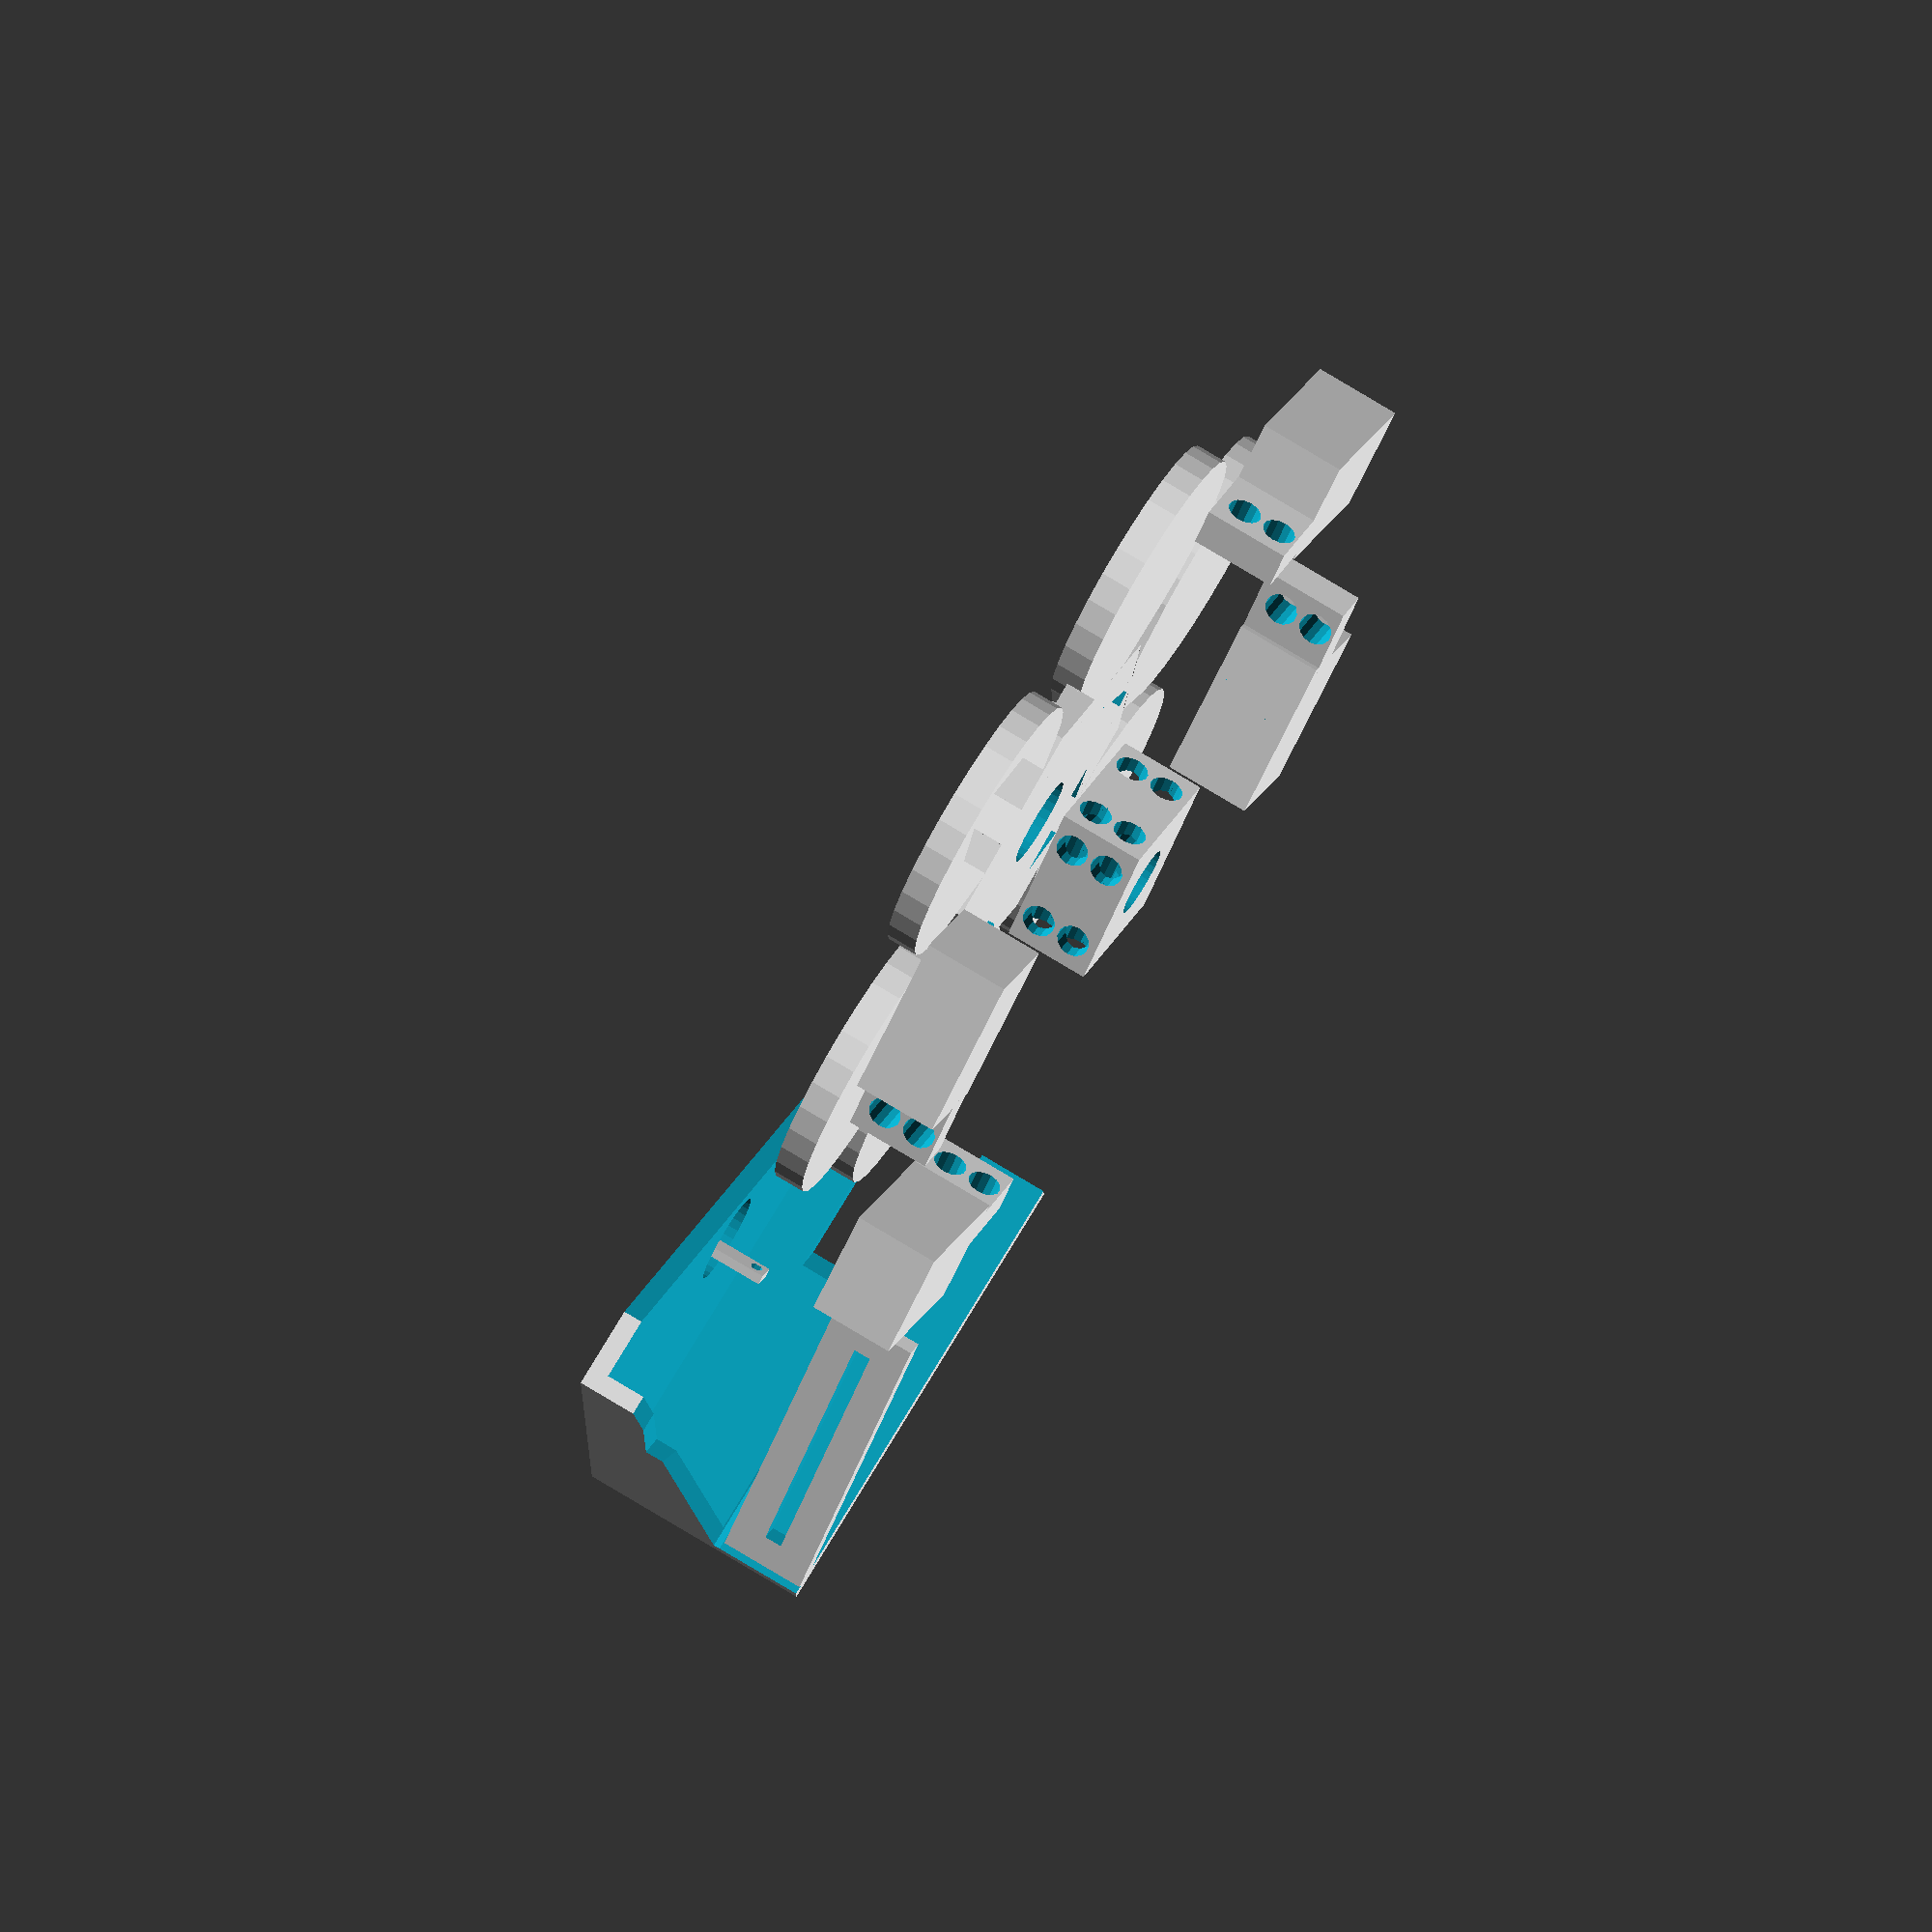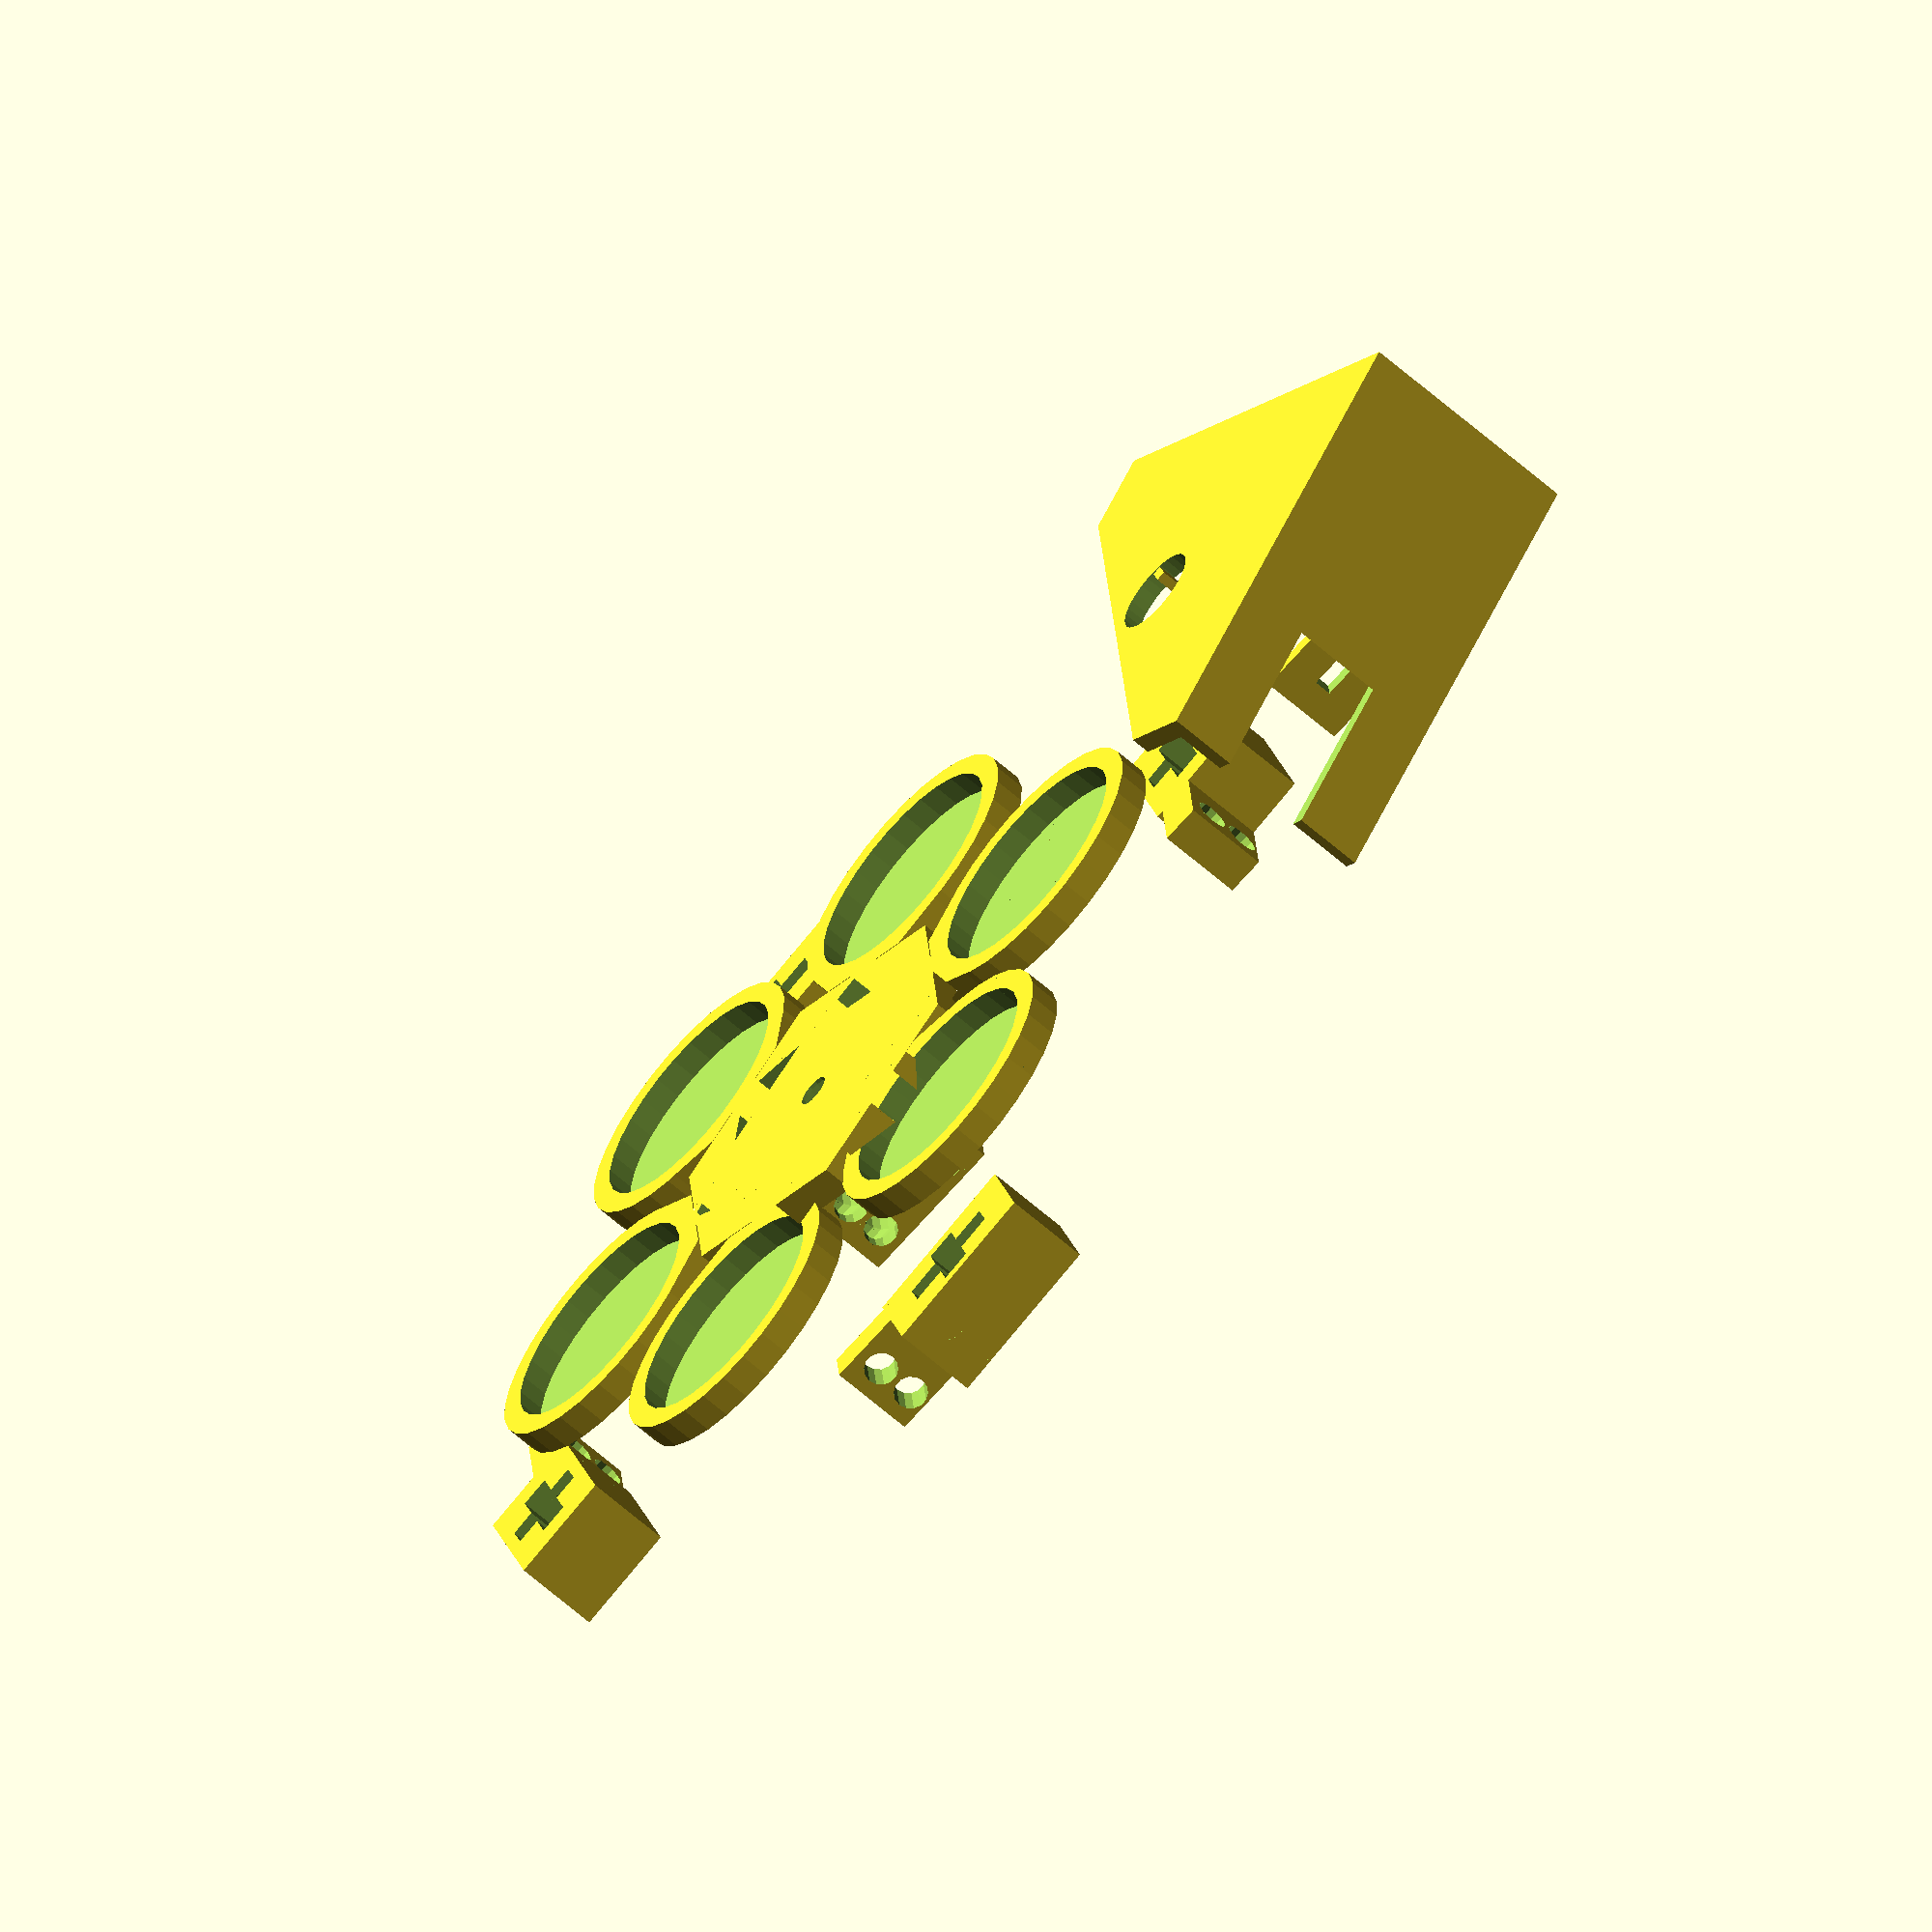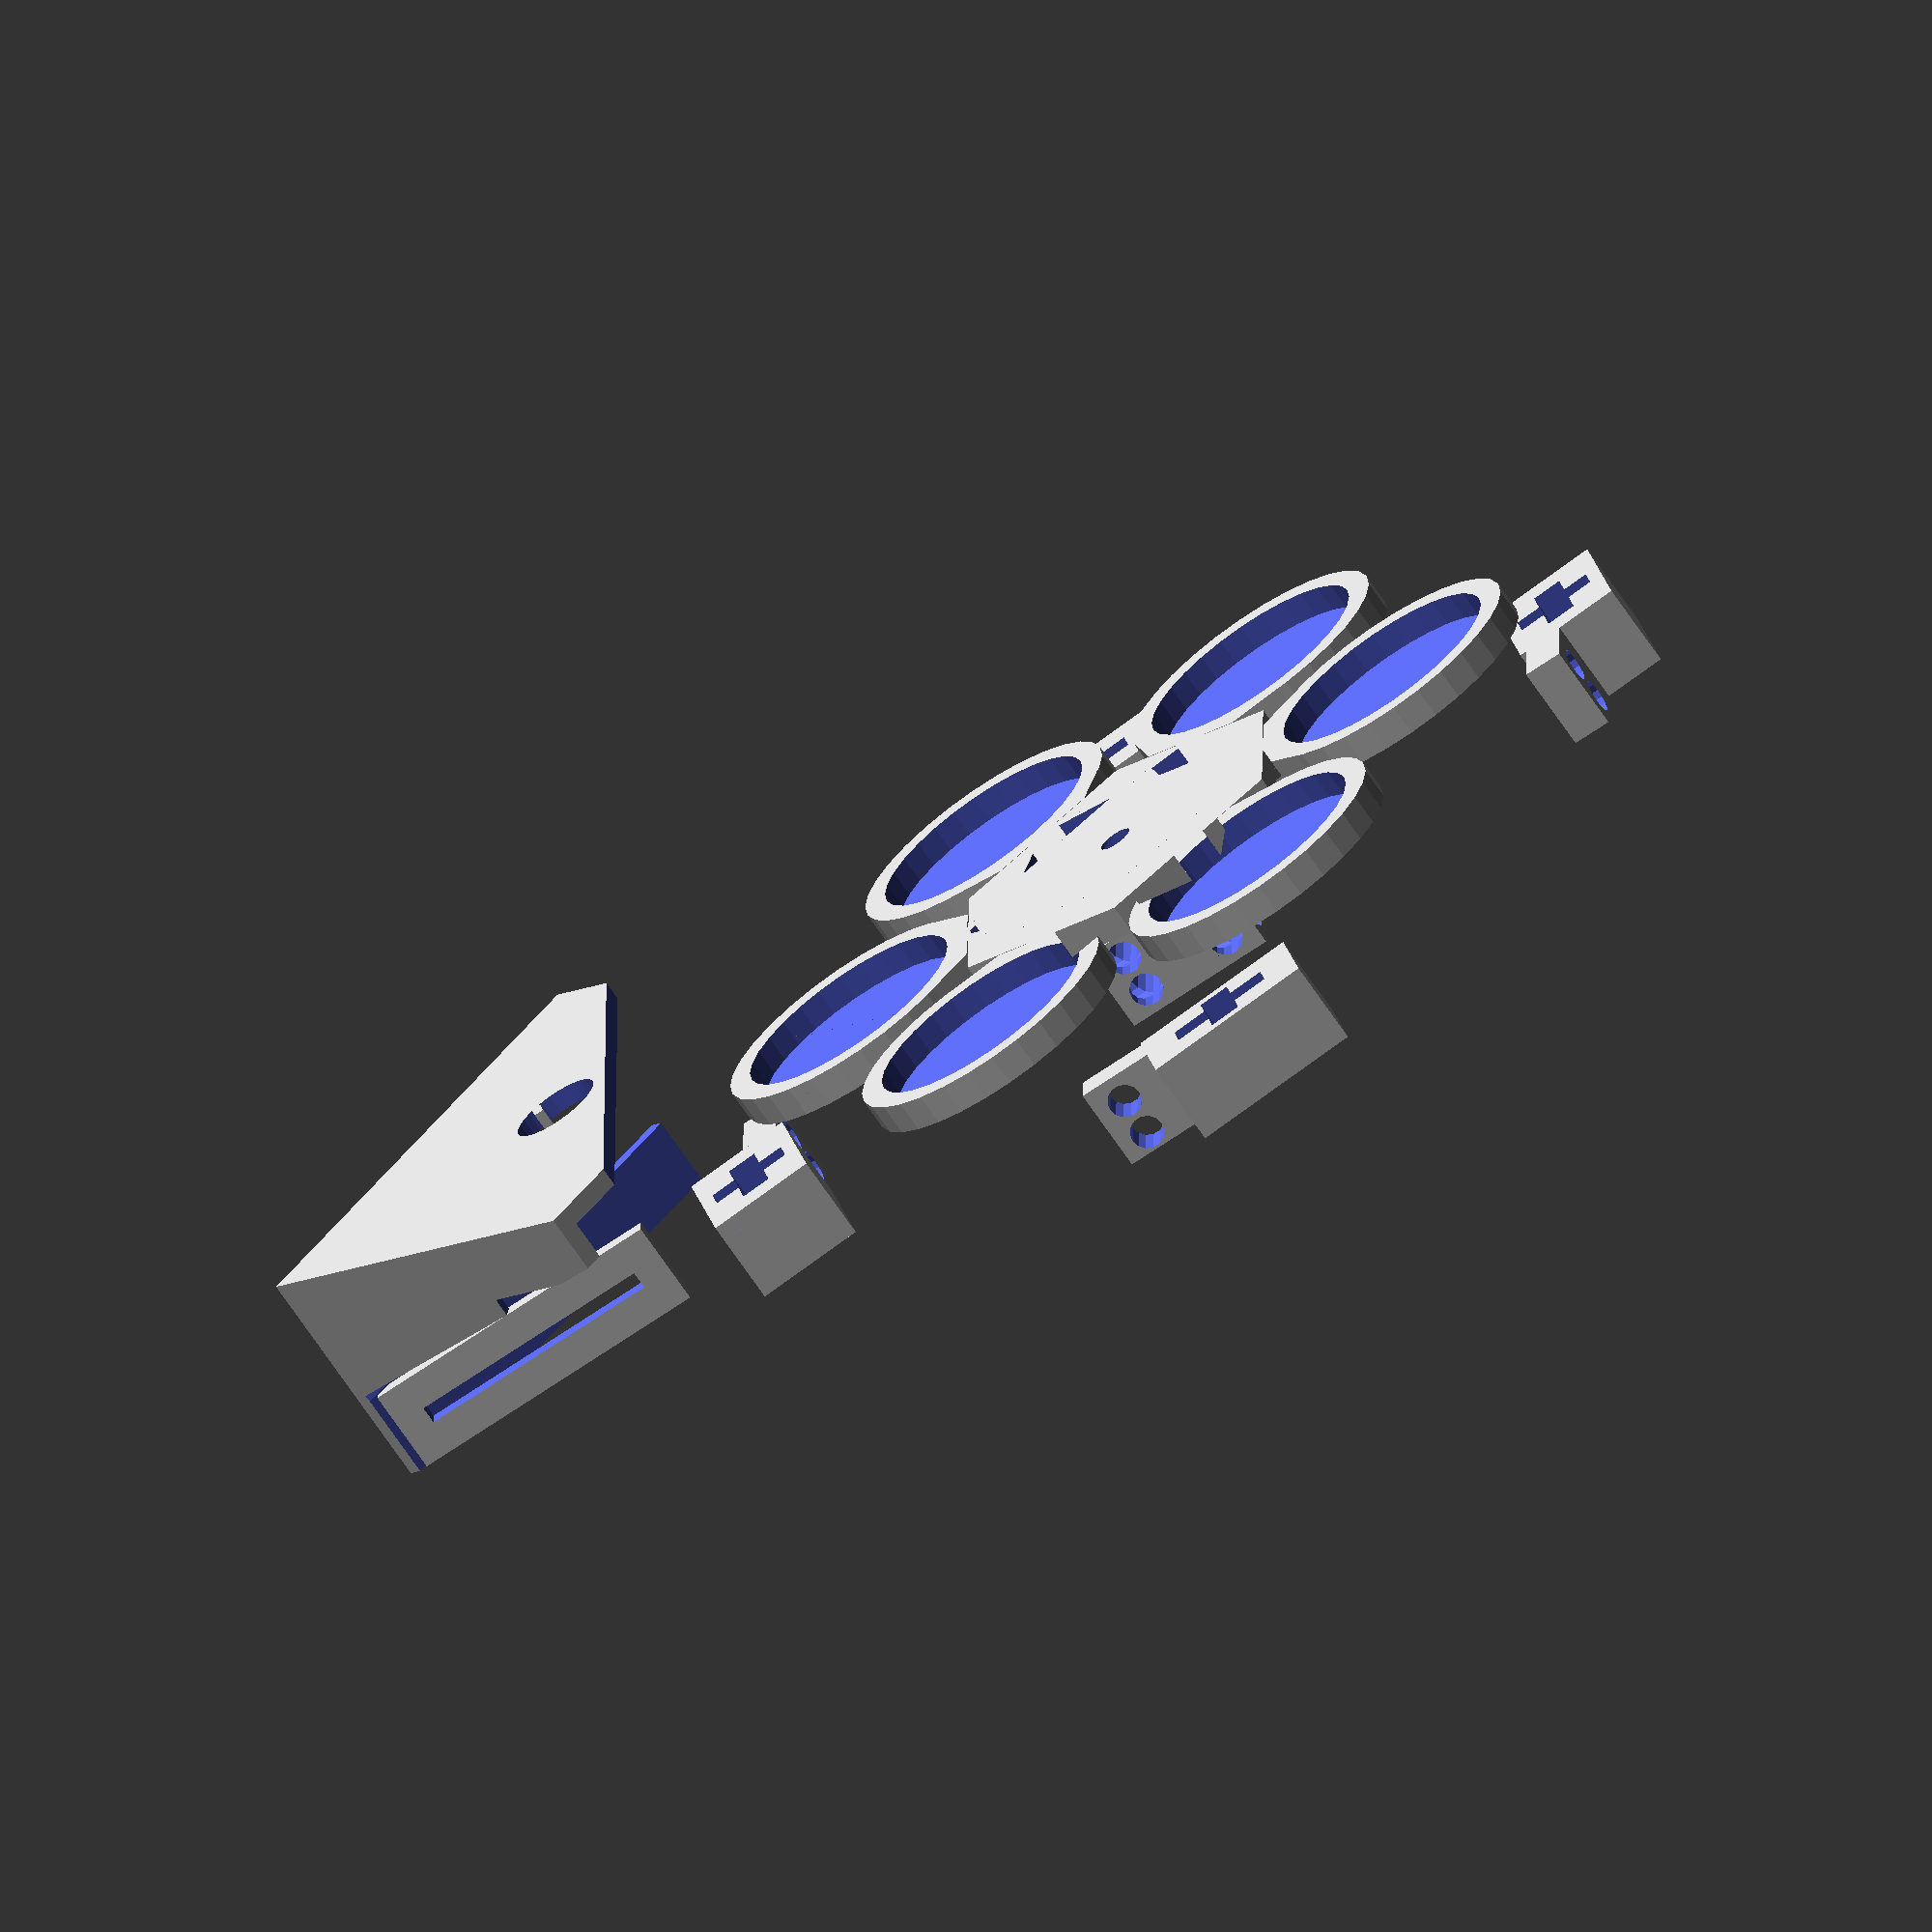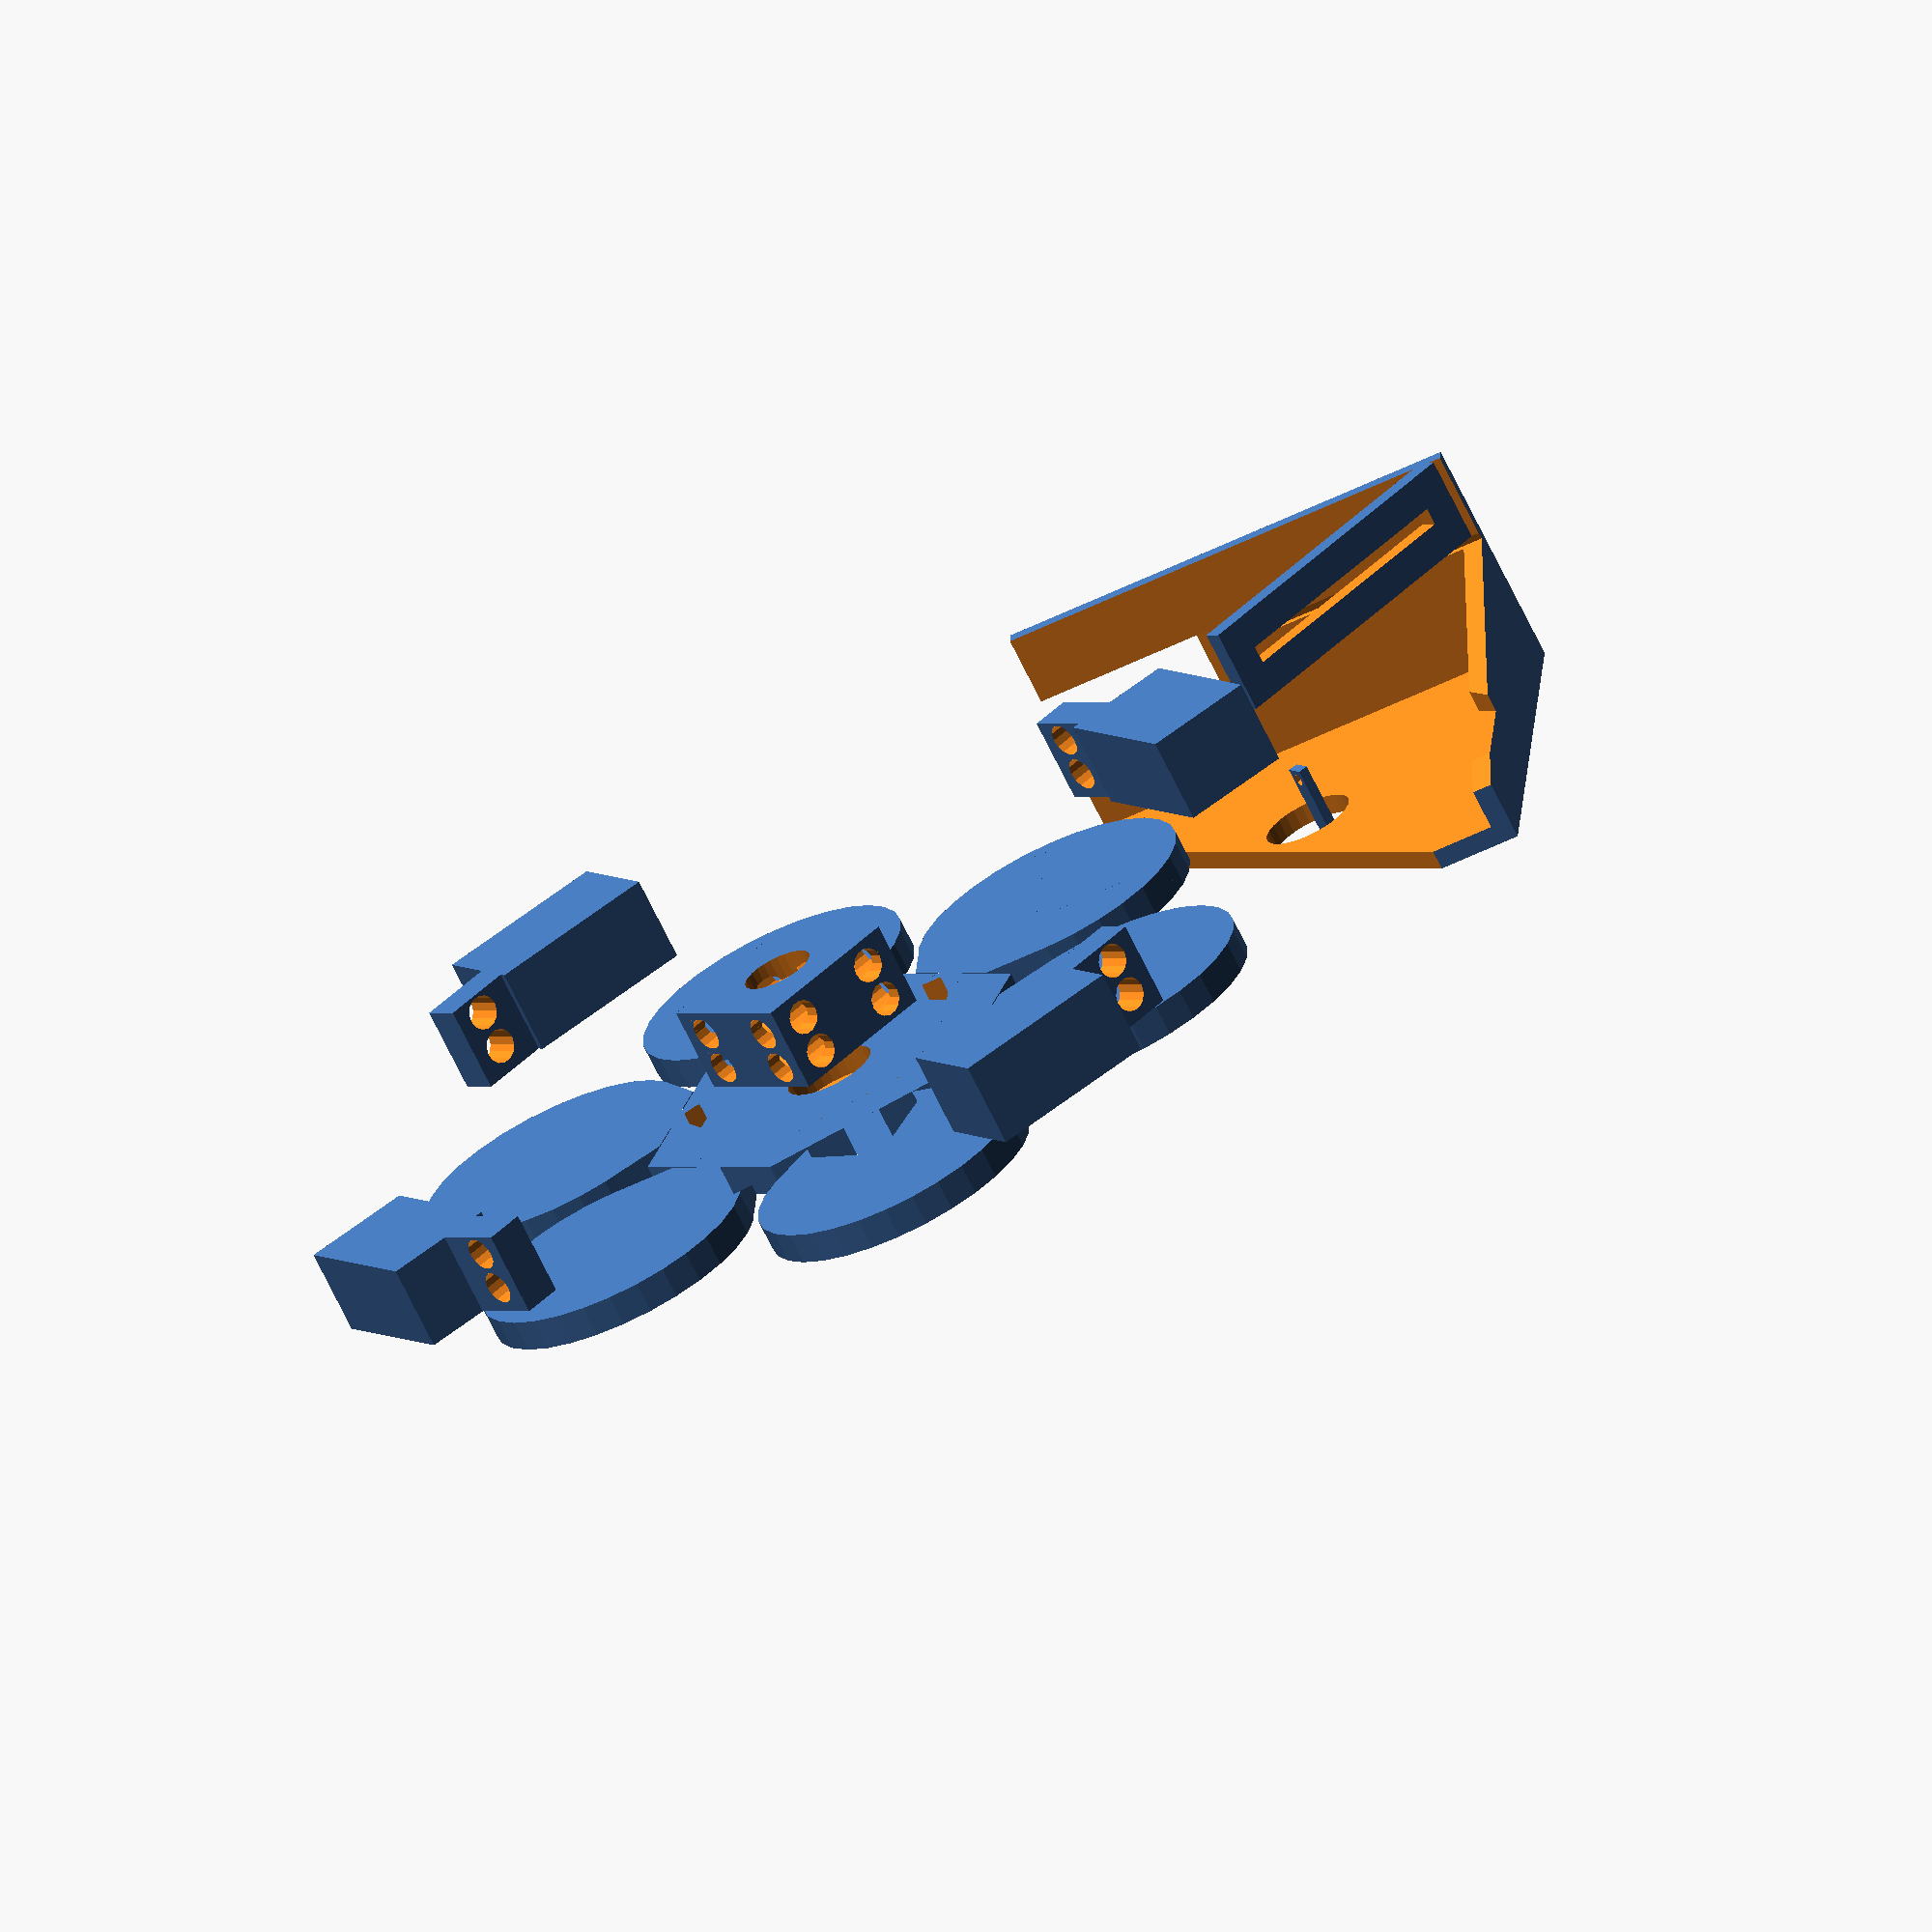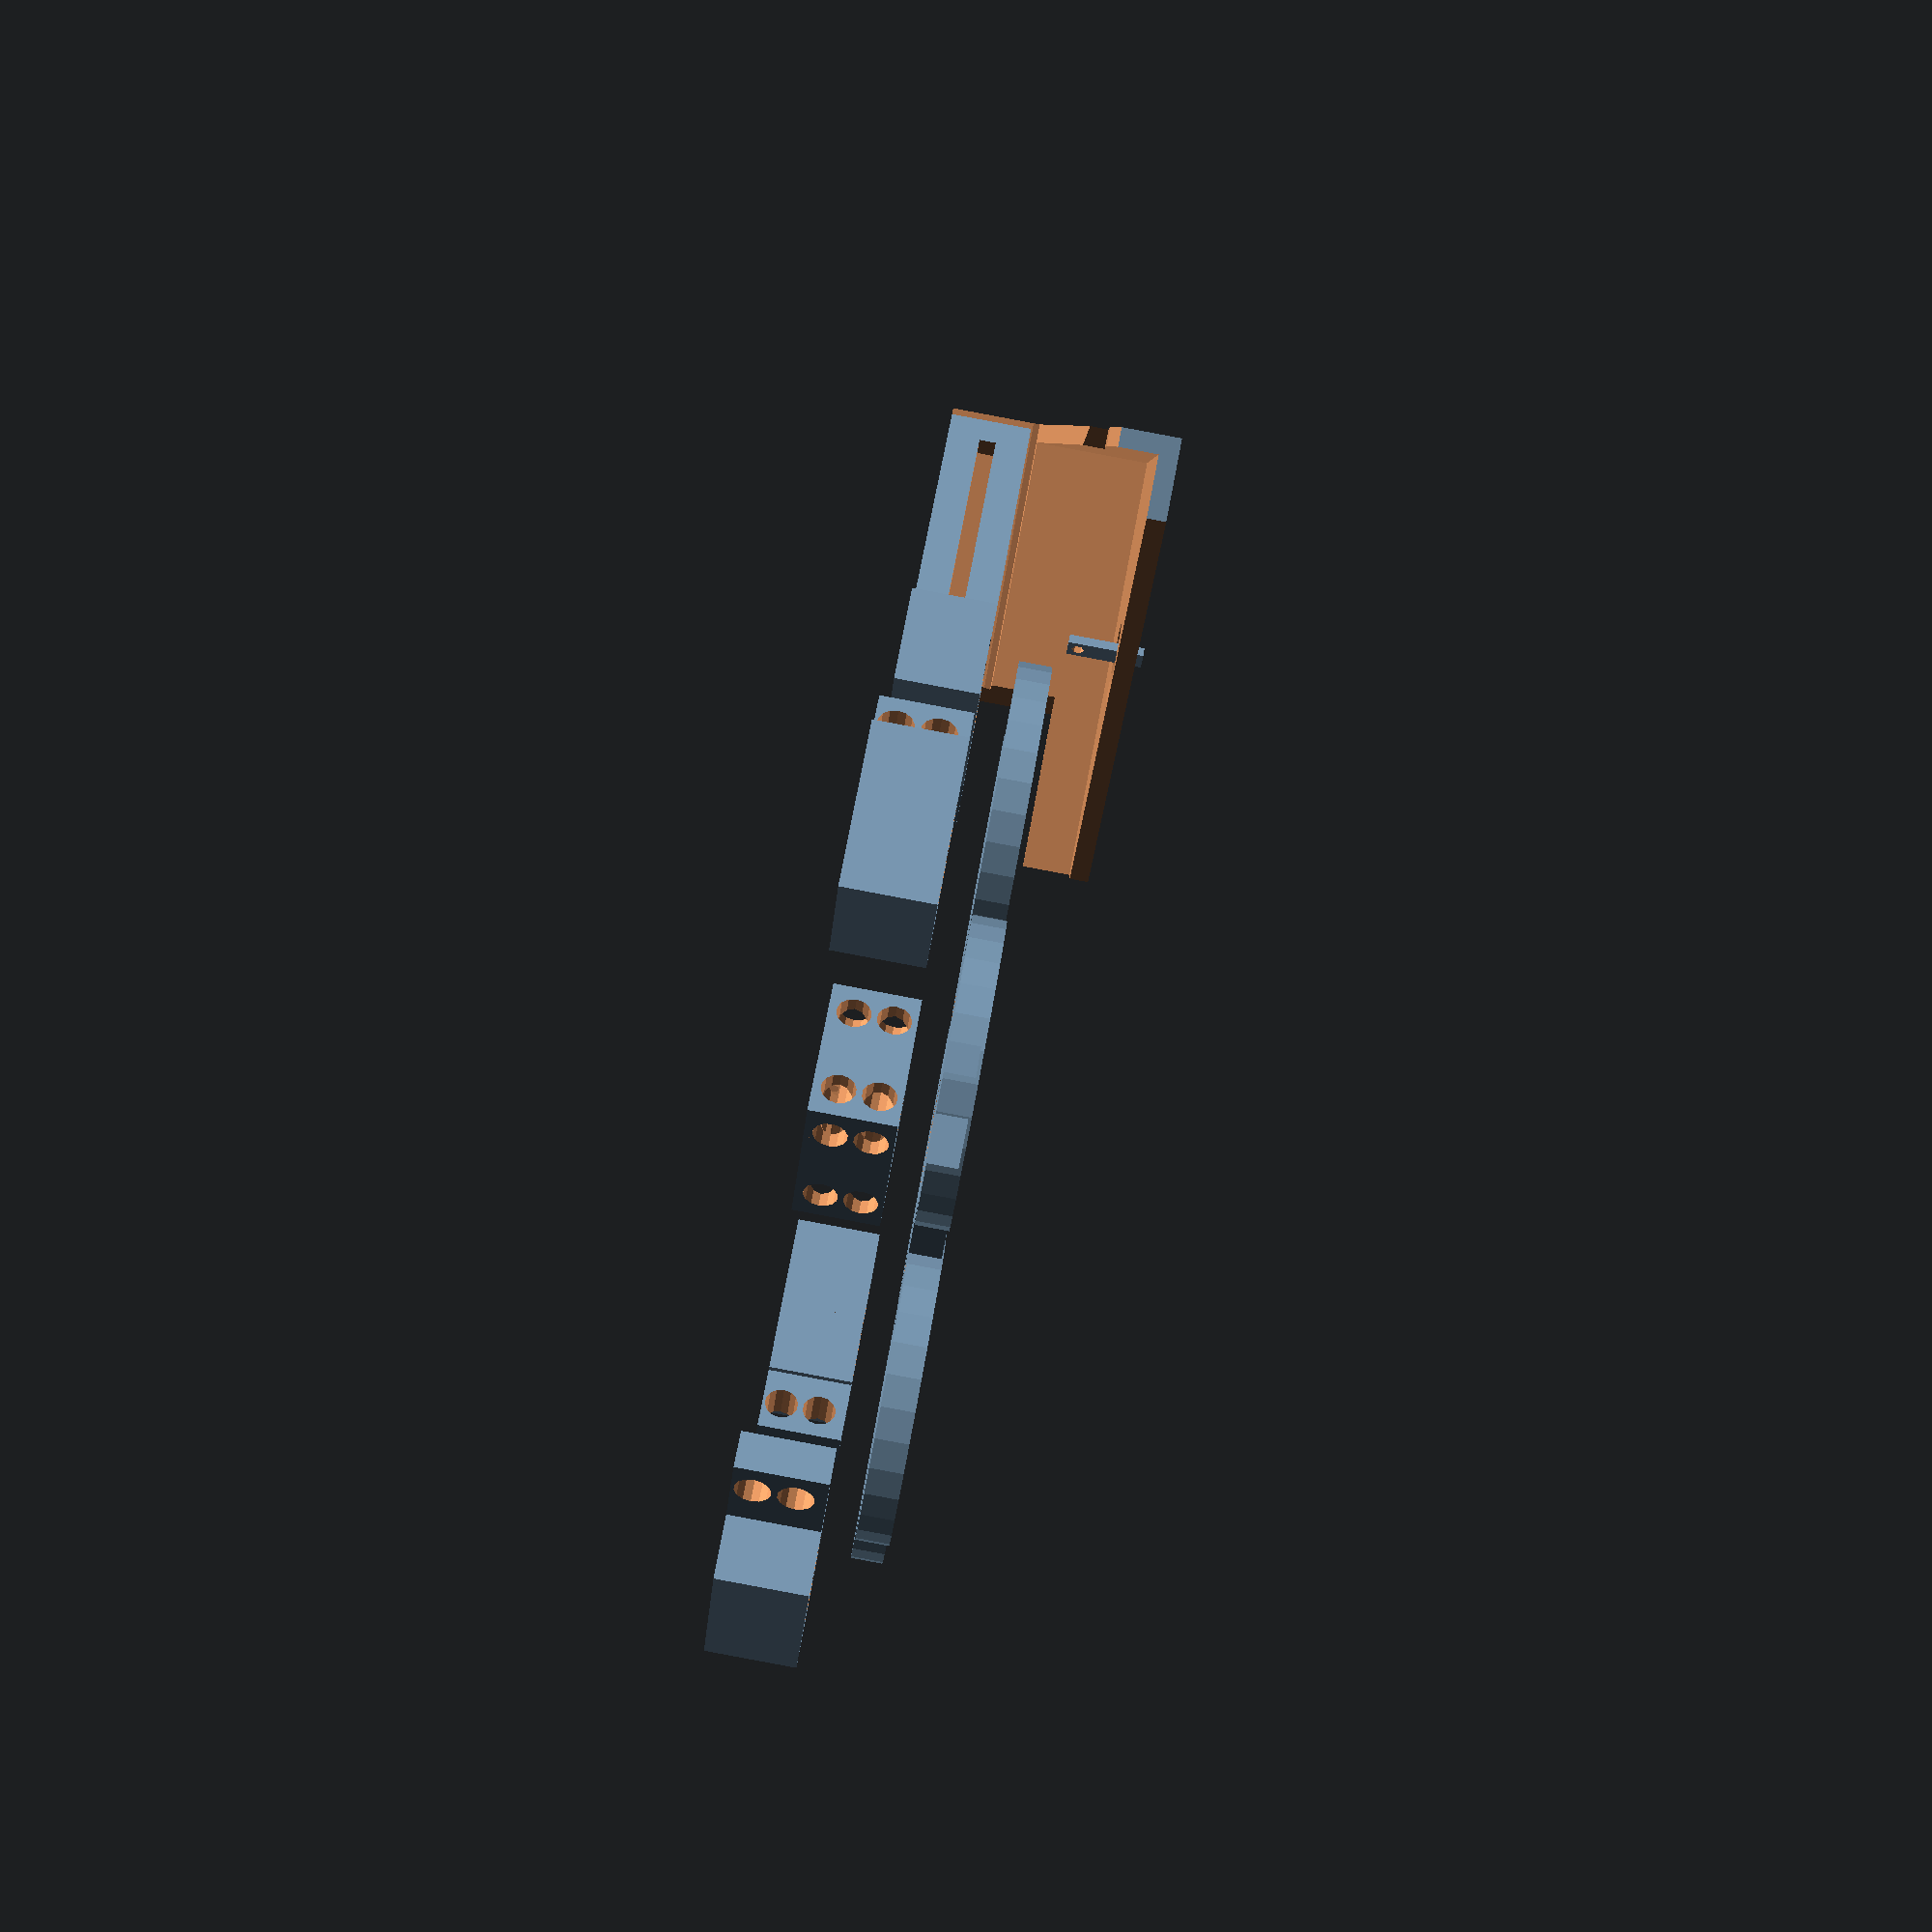
<openscad>
use <MCAD/involute_gears.scad>;
include <MCAD/constants.scad>;

wheel_height = 8;
wheel_dia = 350;
wheel_pieces = 8;

beaker_recess = 5;
beaker_offset = 124;
beaker_dia = 60;
n_beakers = 8;

roller_r = 124;
roller_recess = 3;
n_arms = 4;
arm_width = 10;

// 608 bearing
bearing_width = 7;
bearing_outer_dia = 22;
bearing_inner_dia = 8;

threaded_rod_dia = 8.7;

m3_nut_minor_dia = 5.5;
m3_nut_thickness = 2.5;

gear_pitch = 400;

base_size = 20;
base_rod_offset = 12;
bearing_holder_angle = 10;


module bearing_holder(rod_height) {
    translate([0, 0, bearing_outer_dia/2])
    difference() {
        cube([2*bearing_outer_dia, 4*bearing_width, bearing_outer_dia], center=true);

        translate([0, 0, 0.2*bearing_outer_dia]) {
            rotate([90,0,0])
            cylinder(r=bearing_inner_dia/2, h=3*bearing_width, center=true);

            cube([1.2*bearing_outer_dia, 1.1*bearing_width, 1.1*bearing_outer_dia],
                 center=true);

            translate([0,0,50/2])
            cube([bearing_inner_dia, 3*bearing_width, 50], center=true);
        }
    }
}

module bearing_mount() {
    difference() {
        union() {
            rotate([0, 0, bearing_holder_angle])
            translate([0, roller_r, 0])
            bearing_holder();

            translate([0, roller_r, 0])
            translate([0*bearing_outer_dia, -10, 0])
            cube([20, 10, bearing_outer_dia]);
        }

        for (z = [2, 12])
        translate([base_rod_offset, 0, 3+z])
        rotate([90,0,0])
        cylinder(r=threaded_rod_dia/2, h=300, center=true);
    }
}

module base() {
    difference() {
        linear_extrude(height=bearing_outer_dia)
        regular_polygon(n=4, min_r=base_size);

        // Holes for rods
        for (i = [+1, -1])
        for (theta = [0, 90]) {
            rotate([0,0,theta])
            translate([i*base_rod_offset, 0, 0])
            for (z = [12, 2])
            translate([0, 0, threaded_rod_dia/2+z])
            rotate([90,0,0]) cylinder(r=threaded_rod_dia/2, h=250, center=true);
        }

        // center bolt
        cylinder(r=bearing_inner_dia/2+0.7, h=3*bearing_outer_dia, center=true);

        // center bolt head
        cylinder(r=18/2, h=12, center=true); // TODO: Check size
    }
}

module base_assembly() {
    base();

    for (theta = [0:360/n_arms:360])
    rotate([0,0,theta])
    bearing_mount();
}

module bearing_pin() {
    cylinder(r=0.97*bearing_inner_dia/2, h=2.9*bearing_width);
}

// Dovetail
//
//        |-- b --|
//        _________  _
//        \       /  |
//         \     /   |c   
//          \___/    |
//                   -
//          |---|
//            a
module dovetail(a=10, b=30, c=15, fudge=0) {
    aa = a/2 + fudge;
    bb = b/2 + fudge;
    cc = c;
    polygon([[-aa,0], [-bb,cc], [bb,cc], [aa,0]]);
}

module regular_polygon(n, min_r) {
    if (n==3) {
        echo("regular_polygon: unimplemented: triangles");
    } else if (n==4) {
        square([2*min_r, 2*min_r], center=true);
    } else if (n > 4) {
        for (theta = [0:360/n:360])
        rotate(theta)
        translate([0, -min_r*tan(360/n/2)])
        square([min_r, 2*min_r*tan(360/n/2)]);
    }
}

module wheel_center() {
    size = 44.7;

    difference() {
        linear_extrude(height=wheel_height)
        regular_polygon(6, size);

        // Bearing
        cylinder(r=bearing_outer_dia/2+0.5, h=2*bearing_width, center=true);
        cylinder(r=threaded_rod_dia/2, h=3*wheel_height);

        // Dovetails
        rotate(360/12)
        for (theta = [0:360/6:360])
        rotate(theta)
        translate([0,-45,-wheel_height])
        linear_extrude(height=3*wheel_height)
        dovetail(0.55);
    }
}

module wheel_sector() {
    holder_r = 1.2*beaker_dia / 2;

    difference() {
        linear_extrude(height=wheel_height) {
            rotate(90) dovetail();
            difference() {
                translate([0.3*holder_r,0])
                rotate(45)
                square([holder_r, holder_r], center=true);

                translate([-holder_r/2, 0])
                square([holder_r, holder_r], center=true);
            }

            translate([holder_r, 0])
            circle(r=holder_r);
        }
        translate([0,0,5])
        translate([holder_r, 0, 0])
        cylinder(r=beaker_dia/2, h=wheel_height, center=true);
    }
}

module annulus(r, dr) {
    difference() {
        circle(r=r+dr/2);
        circle(r=r-dr/2);
    }
}
    
module wheel_sectors() {
    for (theta = [0:360/6:360])
    rotate([0,0,theta])
    translate([45,0,0])
    wheel_sector();

    difference() {
        difference() {
            render()
            gear(circular_pitch=gear_pitch, number_of_teeth=120,
                gear_thickness=wheel_height, involute_facets=1, $fn=2);

            cylinder(r=115, h=3*wheel_height, center=true);
        }

        difference() {
            translate([0,0,-roller_recess])
            linear_extrude(height=2*roller_recess)
            annulus(roller_r, 1.5*bearing_width);
        }
    }
}

module wheel_assembly() {
    wheel_center();
    wheel_sectors();
}

// Stepper motor gear
module motor_gear() {
    difference() {
        gear(circular_pitch=gear_pitch, number_of_teeth=20,
            gear_thickness=wheel_height, rim_thickness=wheel_height,
            hub_thickness=20, hub_diameter=20, bore_diameter=5.5+0.5);

        translate([4, 0, 10 + 5 - m3_nut_minor_dia/2])
        translate([0, 0, 20/2])
        cube([m3_nut_thickness, m3_nut_minor_dia, 20], center=true);

        translate([0, 0, 10 + 5])
        rotate([0, 90, 0]) cylinder(r=3.3/2, h=30);
    }
}

// Assembly diagram
module assembly() {
    base_assembly();

    translate([0, 0, 30]) wheel_assembly();

    translate([155, arm_width/2+5/2, 0]) {
        motor_mount();
        translate([0,0,30])
        rotate([0,0,10])
        motor_gear();
    }
}

// Print plates
module print_plate() {
    translate([-50, -220, 0]) {
        for (i = [1:n_arms])
        translate([0, 40*i, 0]) bearing_mount();
    }

    for (i=[1:n_arms])
    translate([0, 2*bearing_inner_dia*i, 0])
    bearing_pin();

    translate([0, -30, 0])
    motor_gear();

    translate([40, 0, 0])
    base();
}

module wheel_sectors_print(i) {
    wheel_pieces = 6;
    fudge = 0.1; // degrees
    difference() {
        intersection() {
            rotate([0,0,(i+1/2)*360/wheel_pieces]) wheel_sectors();

            linear_extrude(h=1000)
            polygon([[0,0],
                     [1000, 0],
                     [1000*cos(360/wheel_pieces-fudge), 1000*sin(360/wheel_pieces-fudge)]
                    ]);
        }

        // Tick marks
        for (j = [1:i+1])
        translate([0.73*wheel_dia*cos(2*j)/2, 0.73*wheel_dia*sin(2*j)/2, wheel_height])
        cylinder(h=2, r=1, center=true);
    }
}

// Stepper motor mount
module motor_mount() {
    size = 120;
    mount_height = 60;
    wall_thickness = 2;
    rotate([0,0,-45])
    translate([0,0,mount_height/2])
    difference() {
        cube([size, size, mount_height], center=true);

        translate([-wall_thickness*2, -wall_thickness*2, -wall_thickness*2])
        cube([size-wall_thickness, size-wall_thickness, mount_height-wall_thickness],
            center=true);

        // Cut out for wheel
        rotate([0,0,45])
        translate([-size/4, 0, -0])
        cube([size, 3*size, wheel_height*3], center=true);

        // Motor shaft hole
        cylinder(r=23/2, h=2*mount_height);

        // Motor screw holes
        translate([0,0,mount_height/2])
        for (theta = [45:90:360])
        rotate([0, 0, theta])
        translate([1.725*mm_per_inch, 0, 0])
        cylinder(r=3/2+0.5, h=50, center=true);

        // Cut off top
        rotate([0,0,45])
        translate([-65, 0, mount_height/2])
        cube([100, 200, 22], center=true);

        // Cut out side
        translate([-wall_thickness*2, 0, -mount_height/2])
        cube([size, 2*size, 2*(bearing_outer_dia+1)], center=true);

        translate([-8, 0, -25])
        rotate([0, 10, 0])
        cube([size, 2*size, mount_height], center=true);
    }

    translate([80/2, 0, bearing_outer_dia/2])
    difference() {
        cube([80, 5, bearing_outer_dia], center=true);
        cube([0.8*80, 10, 4.5], center=true);
    }
}

//print_plate();
//wheel_sectors_print(2);

assembly();
//motor_mount();

//wheel_center();


</openscad>
<views>
elev=103.5 azim=227.6 roll=58.8 proj=o view=wireframe
elev=243.3 azim=174.6 roll=131.7 proj=o view=solid
elev=70.7 azim=180.4 roll=34.3 proj=o view=solid
elev=69.0 azim=221.4 roll=205.8 proj=o view=solid
elev=88.8 azim=221.3 roll=259.4 proj=p view=solid
</views>
